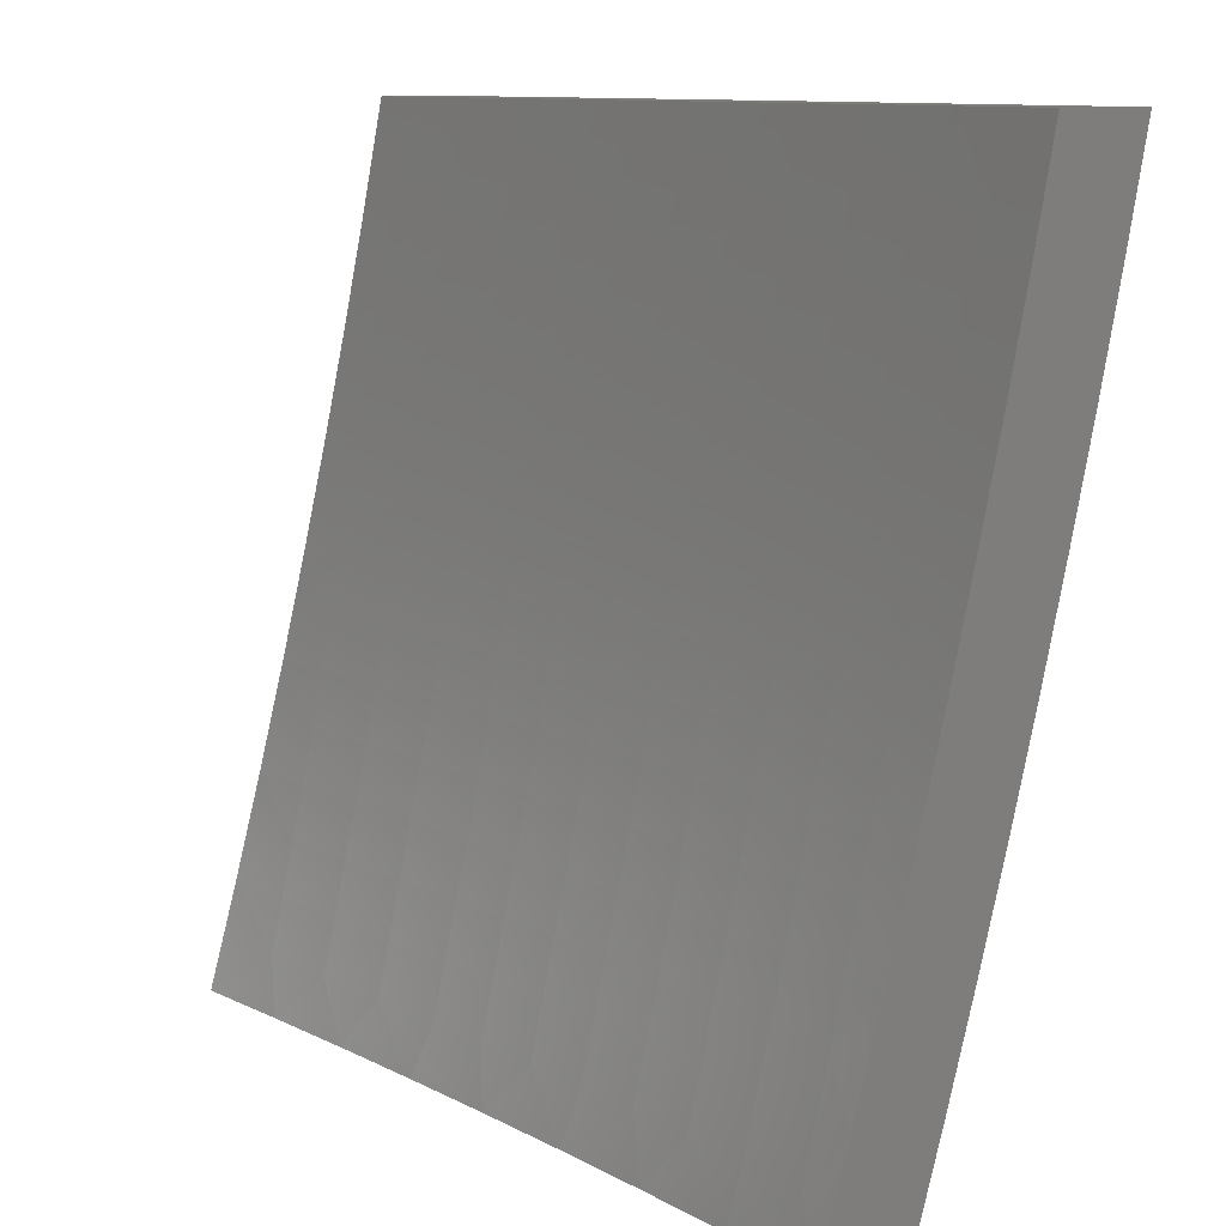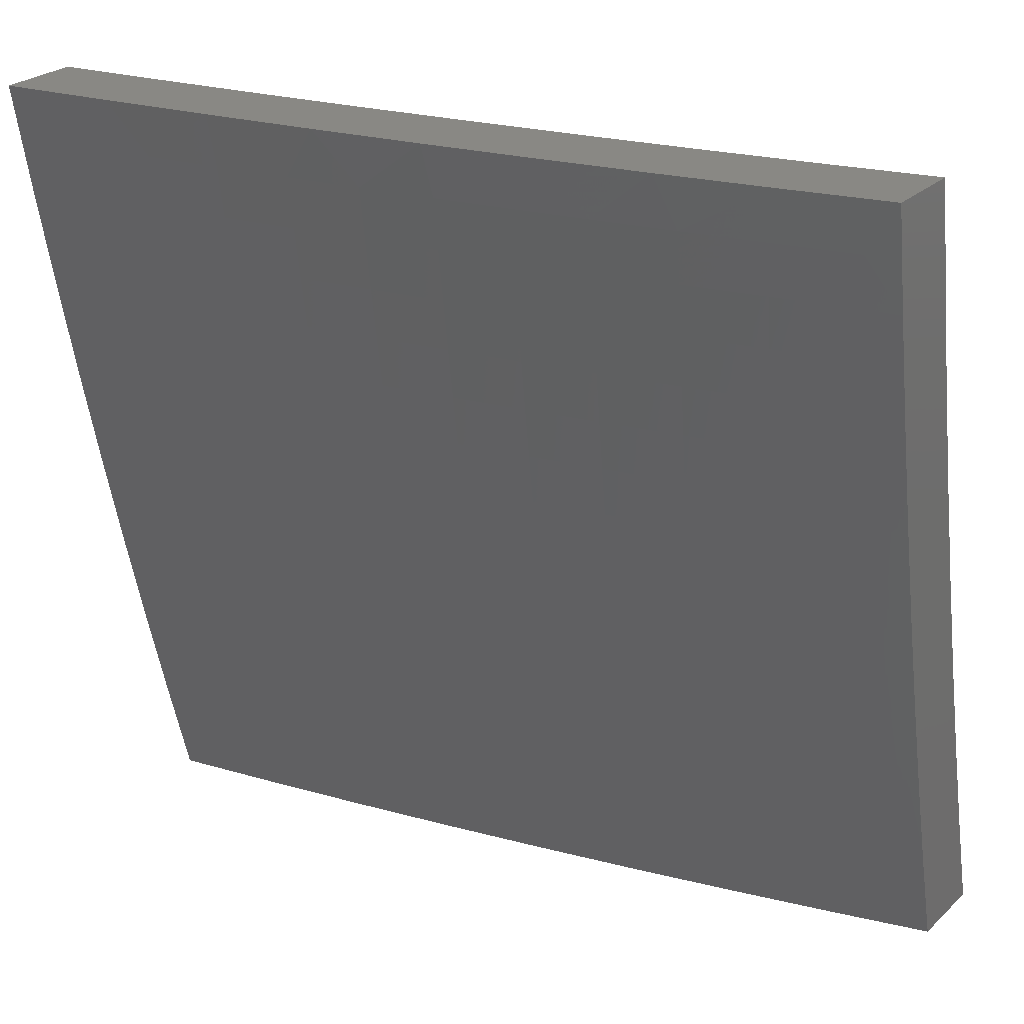
<metadata>
{"format":"stl","ext":"stl","renderer":"f3d","projection":"perspective","resolution":1024,"background":"white","views":[{"elev":10.6,"azim":65.2,"up":"+Z"},{"elev":26.4,"azim":-144.4,"up":"+Z"}]}
</metadata>
<code>
# stl→obj: 394 verts, 784 faces
v -3 10.06 -2.876
v -3 10.03 -3
v -2.906 10.07 -2.937
v -2.876 10.06 -3
v -2.808 10.09 -2.937
v -2.752 10.09 -3
v -2.71 10.12 -2.937
v -2.628 10.12 -3
v -2.612 10.14 -2.937
v -2.531 10.16 -2.937
v -2.535 10.18 -2.875
v -2.453 10.2 -2.875
v -2.457 10.21 -2.812
v -2.375 10.23 -2.812
v -2.379 10.25 -2.75
v -2.297 10.26 -2.75
v -2.3 10.28 -2.687
v -2.219 10.3 -2.687
v -2.222 10.31 -2.624
v -2.14 10.33 -2.624
v -2.143 10.34 -2.562
v -2.061 10.36 -2.562
v -2.064 10.37 -2.499
v -2 10.38 -2.502
v -2.066 10.38 -2.437
v -2 10.41 -2.377
v -2.069 10.39 -2.374
v -2.071 10.41 -2.312
v -2.151 10.38 -2.374
v -2.153 10.39 -2.312
v -2.233 10.36 -2.374
v -2.236 10.37 -2.312
v -2.315 10.34 -2.374
v -2.318 10.36 -2.312
v -2.397 10.33 -2.374
v -2.4 10.34 -2.312
v -2.479 10.31 -2.374
v -2.482 10.32 -2.312
v -2.562 10.29 -2.374
v -2.565 10.3 -2.312
v -2.644 10.27 -2.374
v -2.647 10.28 -2.312
v -2.743 10.24 -2.374
v -2.746 10.26 -2.312
v -2.843 10.22 -2.374
v -2.846 10.23 -2.312
v -2.942 10.19 -2.374
v -2.945 10.2 -2.312
v -3 10.17 -2.377
v -3 10.2 -2.252
v -2.949 10.21 -2.249
v -2.952 10.23 -2.187
v -2.852 10.25 -2.187
v -2.855 10.26 -2.125
v -2.756 10.29 -2.125
v -2.758 10.3 -2.062
v -2.658 10.33 -2.062
v -2.752 10.31 -2
v -2.628 10.34 -2
v -2.576 10.35 -2.062
v -2.503 10.37 -2
v -2.493 10.36 -2.062
v -2.41 10.38 -2.062
v -2.491 10.35 -2.125
v -2.408 10.37 -2.125
v -2.488 10.34 -2.187
v -2.405 10.36 -2.187
v -2.485 10.33 -2.249
v -2.403 10.35 -2.249
v -2.503 10.15 -3
v -2.45 10.18 -2.937
v -2.372 10.22 -2.875
v -2.294 10.25 -2.812
v -2.216 10.28 -2.75
v -2.137 10.31 -2.687
v -2.059 10.34 -2.624
v -2 10.35 -2.627
v -2.378 10.18 -3
v -2.368 10.2 -2.937
v -2.291 10.23 -2.875
v -2.213 10.27 -2.812
v -2.134 10.3 -2.75
v -2.056 10.33 -2.687
v -2.287 10.22 -2.937
v -2.252 10.21 -3
v -2.206 10.24 -2.937
v -2.126 10.24 -3
v -2.125 10.25 -2.937
v -2.044 10.27 -2.937
v -2.047 10.28 -2.875
v -2 10.29 -2.876
v -2.05 10.3 -2.812
v -2 10.32 -2.752
v -2.053 10.31 -2.75
v -2 10.26 -3
v -2 10.43 -2.252
v -2.074 10.42 -2.249
v -2.156 10.4 -2.249
v -2.238 10.39 -2.249
v -2.32 10.37 -2.249
v -2.076 10.43 -2.187
v -2 10.45 -2.126
v -2.078 10.44 -2.125
v -2.08 10.45 -2.062
v -2.161 10.42 -2.125
v -2.163 10.44 -2.062
v -2.243 10.41 -2.125
v -2.245 10.42 -2.062
v -2.325 10.39 -2.125
v -2.328 10.4 -2.062
v -2 10.48 -2
v -2.126 10.45 -2
v -2.252 10.43 -2
v -2.377 10.4 -2
v -2.858 10.27 -2.062
v -2.876 10.28 -2
v -2.958 10.25 -2.062
v -3 10.25 -2
v -3 10.22 -2.126
v -2.955 10.24 -2.125
v -2.938 10.18 -2.437
v -3 10.15 -2.502
v -2.935 10.17 -2.499
v -2.931 10.15 -2.562
v -2.836 10.19 -2.499
v -2.832 10.18 -2.562
v -2.737 10.22 -2.499
v -2.733 10.21 -2.562
v -2.637 10.24 -2.499
v -2.634 10.23 -2.562
v -2.555 10.26 -2.499
v -2.552 10.25 -2.562
v -2.473 10.28 -2.499
v -2.47 10.27 -2.562
v -2.391 10.3 -2.499
v -2.388 10.29 -2.562
v -2.309 10.32 -2.499
v -2.306 10.31 -2.562
v -2.228 10.34 -2.499
v -2.225 10.32 -2.562
v -2.146 10.35 -2.499
v -3 10.12 -2.627
v -2.927 10.14 -2.624
v -2.828 10.17 -2.624
v -2.729 10.19 -2.624
v -2.631 10.22 -2.624
v -2.549 10.24 -2.624
v -2.467 10.26 -2.624
v -2.385 10.27 -2.624
v -2.303 10.29 -2.624
v -2.923 10.13 -2.687
v -3 10.09 -2.752
v -2.919 10.11 -2.75
v -2.915 10.1 -2.812
v -2.821 10.14 -2.75
v -2.817 10.12 -2.812
v -2.722 10.16 -2.75
v -2.718 10.15 -2.812
v -2.623 10.19 -2.75
v -2.62 10.17 -2.812
v -2.542 10.21 -2.75
v -2.538 10.19 -2.812
v -2.46 10.23 -2.75
v -2.911 10.08 -2.875
v -2.813 10.11 -2.875
v -2.714 10.14 -2.875
v -2.616 10.16 -2.875
v -2.824 10.15 -2.687
v -2.726 10.18 -2.687
v -2.627 10.2 -2.687
v -2.545 10.22 -2.687
v -2.464 10.24 -2.687
v -2.382 10.26 -2.687
v -2.839 10.21 -2.437
v -2.74 10.23 -2.437
v -2.641 10.26 -2.437
v -2.559 10.28 -2.437
v -2.476 10.3 -2.437
v -2.394 10.31 -2.437
v -2.312 10.33 -2.437
v -2.23 10.35 -2.437
v -2.148 10.37 -2.437
v -2.849 10.24 -2.249
v -2.75 10.27 -2.249
v -2.65 10.29 -2.249
v -2.568 10.31 -2.249
v -2.753 10.28 -2.187
v -2.656 10.31 -2.125
v -2.653 10.3 -2.187
v -2.57 10.32 -2.187
v -2.573 10.33 -2.125
v -2.323 10.38 -2.187
v -2.241 10.4 -2.187
v -2.158 10.41 -2.187
v -2.209 10.25 -2.875
v -2.131 10.28 -2.812
v -2.128 10.27 -2.875
v -2 10.39 -2.876
v -2 10.36 -3
v -2.047 10.36 -2.937
v -2.126 10.33 -3
v -2.131 10.35 -2.937
v -2.215 10.33 -2.937
v -2.218 10.34 -2.875
v -2.302 10.33 -2.875
v -2.305 10.34 -2.812
v -2.39 10.32 -2.812
v -2.393 10.34 -2.75
v -2.477 10.32 -2.75
v -2.481 10.33 -2.687
v -2.565 10.31 -2.687
v -2.569 10.33 -2.624
v -2.653 10.31 -2.624
v -2.657 10.32 -2.562
v -2.75 10.3 -2.562
v -2.753 10.31 -2.499
v -2.847 10.28 -2.499
v -2.85 10.3 -2.437
v -2.943 10.27 -2.437
v -2.947 10.28 -2.374
v -3 10.27 -2.377
v -2.95 10.3 -2.312
v -3 10.29 -2.252
v -2.954 10.31 -2.249
v -2.957 10.32 -2.187
v -2.86 10.33 -2.249
v -2.863 10.34 -2.187
v -2.766 10.36 -2.249
v -2.769 10.37 -2.187
v -2.672 10.38 -2.249
v -2.675 10.39 -2.187
v -2.587 10.4 -2.249
v -2.59 10.41 -2.187
v -2.502 10.42 -2.249
v -2.505 10.43 -2.187
v -2.417 10.44 -2.249
v -2.419 10.45 -2.187
v -2.332 10.46 -2.249
v -2.334 10.47 -2.187
v -2.247 10.48 -2.249
v -2.249 10.49 -2.187
v -2.162 10.49 -2.249
v -2.164 10.51 -2.187
v -2.077 10.51 -2.249
v -2.079 10.52 -2.187
v -2 10.52 -2.252
v -2 10.55 -2.126
v -2.081 10.53 -2.125
v -2.083 10.54 -2.062
v -2.168 10.53 -2.062
v -2.126 10.55 -2
v -2.252 10.52 -2
v -2.254 10.51 -2.062
v -2.339 10.49 -2.062
v -2.251 10.5 -2.125
v -2.337 10.48 -2.125
v -2.252 10.31 -3
v -2.299 10.31 -2.937
v -2.386 10.31 -2.875
v -2.474 10.3 -2.812
v -2.562 10.3 -2.75
v -2.65 10.29 -2.687
v -2.746 10.28 -2.624
v -2.843 10.27 -2.562
v -2.94 10.26 -2.499
v -3 10.24 -2.502
v -2.378 10.28 -3
v -2.383 10.29 -2.937
v -2.47 10.29 -2.875
v -2.558 10.28 -2.812
v -2.646 10.28 -2.75
v -2.743 10.27 -2.687
v -2.839 10.26 -2.624
v -2.936 10.25 -2.562
v -2.467 10.27 -2.937
v -2.503 10.25 -3
v -2.551 10.26 -2.937
v -2.628 10.22 -3
v -2.635 10.23 -2.937
v -2.727 10.21 -2.937
v -2.731 10.23 -2.875
v -2.824 10.2 -2.875
v -2.828 10.22 -2.812
v -2.921 10.19 -2.812
v -2.925 10.21 -2.75
v -3 10.18 -2.752
v -2.929 10.22 -2.687
v -3 10.21 -2.627
v -2.932 10.23 -2.624
v -2.752 10.19 -3
v -2.82 10.19 -2.937
v -2.916 10.18 -2.875
v -3 10.15 -2.876
v -2.876 10.16 -3
v -2.912 10.16 -2.937
v -3 10.12 -3
v -3 10.32 -2.126
v -2.96 10.33 -2.125
v -2.866 10.36 -2.125
v -2.772 10.38 -2.125
v -2.678 10.4 -2.125
v -2.593 10.42 -2.125
v -2.507 10.44 -2.125
v -2.422 10.46 -2.125
v -2.963 10.34 -2.062
v -3 10.34 -2
v -2.876 10.37 -2
v -2.752 10.41 -2
v -2.775 10.39 -2.062
v -2.869 10.37 -2.062
v -2.681 10.41 -2.062
v -2.627 10.44 -2
v -2.595 10.43 -2.062
v -2.503 10.47 -2
v -2.51 10.45 -2.062
v -2.424 10.47 -2.062
v -2.377 10.49 -2
v -2 10.57 -2
v -2.074 10.5 -2.312
v -2 10.5 -2.377
v -2.072 10.49 -2.374
v -2.069 10.47 -2.437
v -2.157 10.47 -2.374
v -2.154 10.46 -2.437
v -2.241 10.45 -2.374
v -2.239 10.44 -2.437
v -2.326 10.44 -2.374
v -2.324 10.42 -2.437
v -2.411 10.42 -2.374
v -2.408 10.4 -2.437
v -2.496 10.4 -2.374
v -2.493 10.39 -2.437
v -2.581 10.38 -2.374
v -2.578 10.37 -2.437
v -2.666 10.36 -2.374
v -2.663 10.35 -2.437
v -2.76 10.33 -2.374
v -2.757 10.32 -2.437
v -2.853 10.31 -2.374
v -2 10.47 -2.502
v -2.067 10.46 -2.499
v -2.151 10.45 -2.499
v -2.236 10.43 -2.499
v -2.321 10.41 -2.499
v -2.405 10.39 -2.499
v -2.49 10.37 -2.499
v -2.575 10.35 -2.499
v -2.66 10.33 -2.499
v -2.064 10.45 -2.562
v -2 10.45 -2.627
v -2.062 10.43 -2.624
v -2.059 10.42 -2.687
v -2.146 10.42 -2.624
v -2.143 10.4 -2.687
v -2.23 10.4 -2.624
v -2.227 10.39 -2.687
v -2.315 10.38 -2.624
v -2.312 10.37 -2.687
v -2.399 10.37 -2.624
v -2.396 10.35 -2.687
v -2.484 10.35 -2.624
v -2 10.42 -2.752
v -2.056 10.41 -2.75
v -2.14 10.39 -2.75
v -2.224 10.37 -2.75
v -2.309 10.36 -2.75
v -2.053 10.39 -2.812
v -2.05 10.38 -2.875
v -2.134 10.36 -2.875
v -2.137 10.38 -2.812
v -2.221 10.36 -2.812
v -2.149 10.43 -2.562
v -2.233 10.42 -2.562
v -2.318 10.4 -2.562
v -2.402 10.38 -2.562
v -2.487 10.36 -2.562
v -2.572 10.34 -2.562
v -2.159 10.48 -2.312
v -2.244 10.47 -2.312
v -2.329 10.45 -2.312
v -2.414 10.43 -2.312
v -2.499 10.41 -2.312
v -2.584 10.39 -2.312
v -2.669 10.37 -2.312
v -2.763 10.35 -2.312
v -2.857 10.32 -2.312
v -2.166 10.52 -2.125
v -2.554 10.27 -2.875
v -2.642 10.26 -2.812
v -2.739 10.26 -2.75
v -2.836 10.25 -2.687
v -2.639 10.25 -2.875
v -2.735 10.24 -2.812
v -2.832 10.23 -2.75
f 1 2 3
f 3 2 4
f 3 4 5
f 5 4 6
f 5 6 7
f 7 6 8
f 7 8 9
f 9 8 10
f 9 10 11
f 11 10 12
f 11 12 13
f 13 12 14
f 13 14 15
f 15 14 16
f 15 16 17
f 17 16 18
f 17 18 19
f 19 18 20
f 19 20 21
f 21 20 22
f 21 22 23
f 23 22 24
f 23 24 25
f 25 24 26
f 25 26 27
f 27 26 28
f 27 28 29
f 29 28 30
f 29 30 31
f 31 30 32
f 31 32 33
f 33 32 34
f 33 34 35
f 35 34 36
f 35 36 37
f 37 36 38
f 37 38 39
f 39 38 40
f 39 40 41
f 41 40 42
f 41 42 43
f 43 42 44
f 43 44 45
f 45 44 46
f 45 46 47
f 47 46 48
f 47 48 49
f 49 48 50
f 50 48 51
f 50 51 52
f 52 51 53
f 52 53 54
f 54 53 55
f 54 55 56
f 56 55 57
f 56 57 58
f 58 57 59
f 59 57 60
f 59 60 61
f 61 60 62
f 61 62 63
f 63 62 64
f 63 64 65
f 65 64 66
f 65 66 67
f 67 66 68
f 67 68 69
f 69 68 38
f 69 38 36
f 8 70 10
f 10 70 71
f 10 71 12
f 12 71 72
f 12 72 14
f 14 72 73
f 14 73 16
f 16 73 74
f 16 74 18
f 18 74 75
f 18 75 20
f 20 75 76
f 20 76 22
f 22 76 77
f 22 77 24
f 70 78 71
f 71 78 79
f 71 79 72
f 72 79 80
f 72 80 73
f 73 80 81
f 73 81 74
f 74 81 82
f 74 82 75
f 75 82 83
f 75 83 76
f 76 83 77
f 79 78 84
f 84 78 85
f 84 85 86
f 86 85 87
f 86 87 88
f 88 87 89
f 88 89 90
f 90 89 91
f 90 91 92
f 92 91 93
f 92 93 94
f 94 93 83
f 94 83 82
f 87 95 89
f 89 95 91
f 93 77 83
f 26 96 28
f 28 96 97
f 28 97 30
f 30 97 98
f 30 98 32
f 32 98 99
f 32 99 34
f 34 99 100
f 34 100 36
f 36 100 69
f 97 96 101
f 101 96 102
f 101 102 103
f 103 102 104
f 103 104 105
f 105 104 106
f 105 106 107
f 107 106 108
f 107 108 109
f 109 108 110
f 109 110 65
f 65 110 63
f 102 111 104
f 104 111 112
f 104 112 106
f 106 112 113
f 106 113 108
f 108 113 110
f 113 114 110
f 110 114 63
f 114 61 63
f 56 58 115
f 115 58 116
f 115 116 117
f 117 116 118
f 117 118 119
f 50 52 119
f 119 52 120
f 119 120 117
f 117 120 115
f 47 49 121
f 121 49 122
f 121 122 123
f 123 122 124
f 123 124 125
f 125 124 126
f 125 126 127
f 127 126 128
f 127 128 129
f 129 128 130
f 129 130 131
f 131 130 132
f 131 132 133
f 133 132 134
f 133 134 135
f 135 134 136
f 135 136 137
f 137 136 138
f 137 138 139
f 139 138 140
f 139 140 141
f 141 140 21
f 141 21 23
f 122 142 124
f 124 142 143
f 124 143 126
f 126 143 144
f 126 144 128
f 128 144 145
f 128 145 130
f 130 145 146
f 130 146 132
f 132 146 147
f 132 147 134
f 134 147 148
f 134 148 136
f 136 148 149
f 136 149 138
f 138 149 150
f 138 150 140
f 140 150 19
f 140 19 21
f 143 142 151
f 151 142 152
f 151 152 153
f 153 152 154
f 153 154 155
f 155 154 156
f 155 156 157
f 157 156 158
f 157 158 159
f 159 158 160
f 159 160 161
f 161 160 162
f 161 162 163
f 163 162 13
f 163 13 15
f 152 1 154
f 154 1 164
f 154 164 156
f 156 164 165
f 156 165 158
f 158 165 166
f 158 166 160
f 160 166 167
f 160 167 162
f 162 167 11
f 162 11 13
f 164 1 3
f 165 164 3
f 144 143 151
f 151 153 168
f 168 153 155
f 168 155 169
f 169 155 157
f 169 157 170
f 170 157 159
f 170 159 171
f 171 159 161
f 171 161 172
f 172 161 163
f 172 163 173
f 173 163 15
f 173 15 17
f 45 47 121
f 121 123 174
f 174 123 125
f 174 125 175
f 175 125 127
f 175 127 176
f 176 127 129
f 176 129 177
f 177 129 131
f 177 131 178
f 178 131 133
f 178 133 179
f 179 133 135
f 179 135 180
f 180 135 137
f 180 137 181
f 181 137 139
f 181 139 182
f 182 139 141
f 182 141 25
f 25 141 23
f 51 48 183
f 183 48 46
f 183 46 184
f 184 46 44
f 184 44 185
f 185 44 42
f 185 42 186
f 186 42 40
f 186 40 68
f 68 40 38
f 115 120 54
f 54 120 52
f 166 165 5
f 5 165 3
f 145 144 168
f 168 144 151
f 145 168 169
f 43 45 174
f 174 45 121
f 43 174 175
f 51 183 53
f 53 183 187
f 53 187 55
f 55 187 188
f 55 188 57
f 57 188 60
f 187 183 184
f 56 115 54
f 167 166 7
f 7 166 5
f 146 145 169
f 146 169 170
f 41 43 175
f 41 175 176
f 187 184 189
f 189 184 185
f 189 185 190
f 190 185 186
f 190 186 66
f 66 186 68
f 11 167 9
f 9 167 7
f 147 146 170
f 147 170 171
f 39 41 176
f 39 176 177
f 187 189 188
f 188 189 191
f 188 191 60
f 60 191 62
f 191 189 190
f 147 171 148
f 148 171 172
f 148 172 149
f 149 172 173
f 149 173 150
f 150 173 17
f 150 17 19
f 39 177 37
f 37 177 178
f 37 178 35
f 35 178 179
f 35 179 33
f 33 179 180
f 33 180 31
f 31 180 181
f 31 181 29
f 29 181 182
f 29 182 27
f 27 182 25
f 191 190 64
f 64 190 66
f 64 62 191
f 109 65 67
f 67 69 192
f 192 69 100
f 192 100 193
f 193 100 99
f 193 99 194
f 194 99 98
f 194 98 101
f 101 98 97
f 86 195 84
f 84 195 80
f 84 80 79
f 80 195 81
f 81 195 196
f 81 196 82
f 82 196 94
f 195 86 197
f 197 86 88
f 197 88 90
f 193 107 192
f 192 107 109
f 192 109 67
f 107 193 105
f 105 193 194
f 105 194 103
f 103 194 101
f 195 197 196
f 196 197 92
f 196 92 94
f 92 197 90
f 198 199 200
f 200 199 201
f 200 201 202
f 202 201 203
f 202 203 204
f 204 203 205
f 204 205 206
f 206 205 207
f 206 207 208
f 208 207 209
f 208 209 210
f 210 209 211
f 210 211 212
f 212 211 213
f 212 213 214
f 214 213 215
f 214 215 216
f 216 215 217
f 216 217 218
f 218 217 219
f 218 219 220
f 220 219 221
f 220 221 222
f 222 221 223
f 222 223 224
f 224 223 225
f 224 225 226
f 226 225 227
f 226 227 228
f 228 227 229
f 228 229 230
f 230 229 231
f 230 231 232
f 232 231 233
f 232 233 234
f 234 233 235
f 234 235 236
f 236 235 237
f 236 237 238
f 238 237 239
f 238 239 240
f 240 239 241
f 240 241 242
f 242 241 243
f 242 243 244
f 244 243 245
f 244 245 246
f 246 245 247
f 247 245 248
f 247 248 249
f 249 248 250
f 249 250 251
f 251 250 252
f 252 250 253
f 252 253 254
f 254 253 255
f 254 255 256
f 256 255 241
f 256 241 239
f 201 257 203
f 203 257 258
f 203 258 205
f 205 258 259
f 205 259 207
f 207 259 260
f 207 260 209
f 209 260 261
f 209 261 211
f 211 261 262
f 211 262 213
f 213 262 263
f 213 263 215
f 215 263 264
f 215 264 217
f 217 264 265
f 217 265 219
f 219 265 266
f 219 266 221
f 257 267 258
f 258 267 268
f 258 268 259
f 259 268 269
f 259 269 260
f 260 269 270
f 260 270 261
f 261 270 271
f 261 271 262
f 262 271 272
f 262 272 263
f 263 272 273
f 263 273 264
f 264 273 274
f 264 274 265
f 265 274 266
f 268 267 275
f 275 267 276
f 275 276 277
f 277 276 278
f 277 278 279
f 279 278 280
f 279 280 281
f 281 280 282
f 281 282 283
f 283 282 284
f 283 284 285
f 285 284 286
f 285 286 287
f 287 286 288
f 287 288 289
f 289 288 274
f 289 274 273
f 278 290 280
f 280 290 291
f 280 291 282
f 282 291 292
f 282 292 284
f 284 292 293
f 284 293 286
f 290 294 291
f 291 294 295
f 291 295 292
f 292 295 293
f 294 296 295
f 295 296 293
f 288 266 274
f 223 297 225
f 225 297 298
f 225 298 227
f 227 298 299
f 227 299 229
f 229 299 300
f 229 300 231
f 231 300 301
f 231 301 233
f 233 301 302
f 233 302 235
f 235 302 303
f 235 303 237
f 237 303 304
f 237 304 239
f 239 304 256
f 298 297 305
f 305 297 306
f 305 306 307
f 308 309 307
f 307 309 310
f 307 310 305
f 305 310 299
f 305 299 298
f 309 308 311
f 311 308 312
f 311 312 313
f 313 312 314
f 313 314 315
f 315 314 316
f 315 316 304
f 304 316 256
f 314 317 316
f 316 317 254
f 316 254 256
f 317 252 254
f 251 318 249
f 249 318 247
f 244 246 319
f 319 246 320
f 319 320 321
f 321 320 322
f 321 322 323
f 323 322 324
f 323 324 325
f 325 324 326
f 325 326 327
f 327 326 328
f 327 328 329
f 329 328 330
f 329 330 331
f 331 330 332
f 331 332 333
f 333 332 334
f 333 334 335
f 335 334 336
f 335 336 337
f 337 336 338
f 337 338 339
f 339 338 218
f 339 218 220
f 320 340 322
f 322 340 341
f 322 341 324
f 324 341 342
f 324 342 326
f 326 342 343
f 326 343 328
f 328 343 344
f 328 344 330
f 330 344 345
f 330 345 332
f 332 345 346
f 332 346 334
f 334 346 347
f 334 347 336
f 336 347 348
f 336 348 338
f 338 348 216
f 338 216 218
f 341 340 349
f 349 340 350
f 349 350 351
f 351 350 352
f 351 352 353
f 353 352 354
f 353 354 355
f 355 354 356
f 355 356 357
f 357 356 358
f 357 358 359
f 359 358 360
f 359 360 361
f 361 360 210
f 361 210 212
f 350 362 352
f 352 362 363
f 352 363 354
f 354 363 364
f 354 364 356
f 356 364 365
f 356 365 358
f 358 365 366
f 358 366 360
f 360 366 208
f 360 208 210
f 363 362 367
f 367 362 198
f 367 198 368
f 368 198 200
f 368 200 369
f 369 200 202
f 369 202 204
f 364 363 367
f 367 368 370
f 370 368 369
f 370 369 371
f 371 369 204
f 371 204 206
f 342 341 349
f 349 351 372
f 372 351 353
f 372 353 373
f 373 353 355
f 373 355 374
f 374 355 357
f 374 357 375
f 375 357 359
f 375 359 376
f 376 359 361
f 376 361 377
f 377 361 212
f 377 212 214
f 242 244 319
f 319 321 378
f 378 321 323
f 378 323 379
f 379 323 325
f 379 325 380
f 380 325 327
f 380 327 381
f 381 327 329
f 381 329 382
f 382 329 331
f 382 331 383
f 383 331 333
f 383 333 384
f 384 333 335
f 384 335 385
f 385 335 337
f 385 337 386
f 386 337 339
f 386 339 222
f 222 339 220
f 248 245 387
f 387 245 243
f 387 243 255
f 255 243 241
f 365 364 370
f 370 364 367
f 365 370 371
f 343 342 372
f 372 342 349
f 343 372 373
f 240 242 378
f 378 242 319
f 240 378 379
f 253 250 387
f 387 250 248
f 253 387 255
f 365 371 366
f 366 371 206
f 366 206 208
f 343 373 344
f 344 373 374
f 344 374 345
f 345 374 375
f 345 375 346
f 346 375 376
f 346 376 347
f 347 376 377
f 347 377 348
f 348 377 214
f 348 214 216
f 240 379 238
f 238 379 380
f 238 380 236
f 236 380 381
f 236 381 234
f 234 381 382
f 234 382 232
f 232 382 383
f 232 383 230
f 230 383 384
f 230 384 228
f 228 384 385
f 228 385 226
f 226 385 386
f 226 386 224
f 224 386 222
f 315 304 303
f 277 388 275
f 275 388 269
f 275 269 268
f 269 388 270
f 270 388 389
f 270 389 271
f 271 389 390
f 271 390 272
f 272 390 391
f 272 391 273
f 273 391 289
f 388 277 392
f 392 277 279
f 392 279 281
f 315 303 313
f 313 303 302
f 313 302 311
f 311 302 301
f 311 301 309
f 309 301 300
f 309 300 310
f 310 300 299
f 388 392 389
f 389 392 393
f 389 393 390
f 390 393 394
f 390 394 391
f 391 394 287
f 391 287 289
f 393 392 281
f 393 281 283
f 393 283 394
f 394 283 285
f 394 285 287
f 102 246 111
f 111 246 247
f 111 247 318
f 246 102 320
f 320 102 96
f 320 96 340
f 340 96 26
f 340 26 350
f 350 26 24
f 350 24 362
f 362 24 77
f 362 77 198
f 198 77 93
f 198 93 199
f 199 93 91
f 199 91 95
f 199 95 201
f 201 95 87
f 201 87 257
f 257 87 267
f 267 87 85
f 267 85 276
f 276 85 78
f 276 78 278
f 278 78 70
f 278 70 290
f 290 70 8
f 290 8 294
f 294 8 6
f 294 6 296
f 296 6 4
f 296 4 2
f 118 116 306
f 306 116 58
f 306 58 307
f 307 58 59
f 307 59 308
f 308 59 61
f 308 61 312
f 312 61 114
f 312 114 314
f 314 114 113
f 314 113 317
f 317 113 112
f 317 112 252
f 252 112 251
f 251 112 111
f 251 111 318
f 2 1 296
f 296 1 152
f 296 152 293
f 293 152 142
f 293 142 286
f 286 142 122
f 286 122 288
f 288 122 49
f 288 49 266
f 266 49 50
f 266 50 221
f 221 50 119
f 221 119 223
f 223 119 118
f 223 118 297
f 297 118 306

</code>
